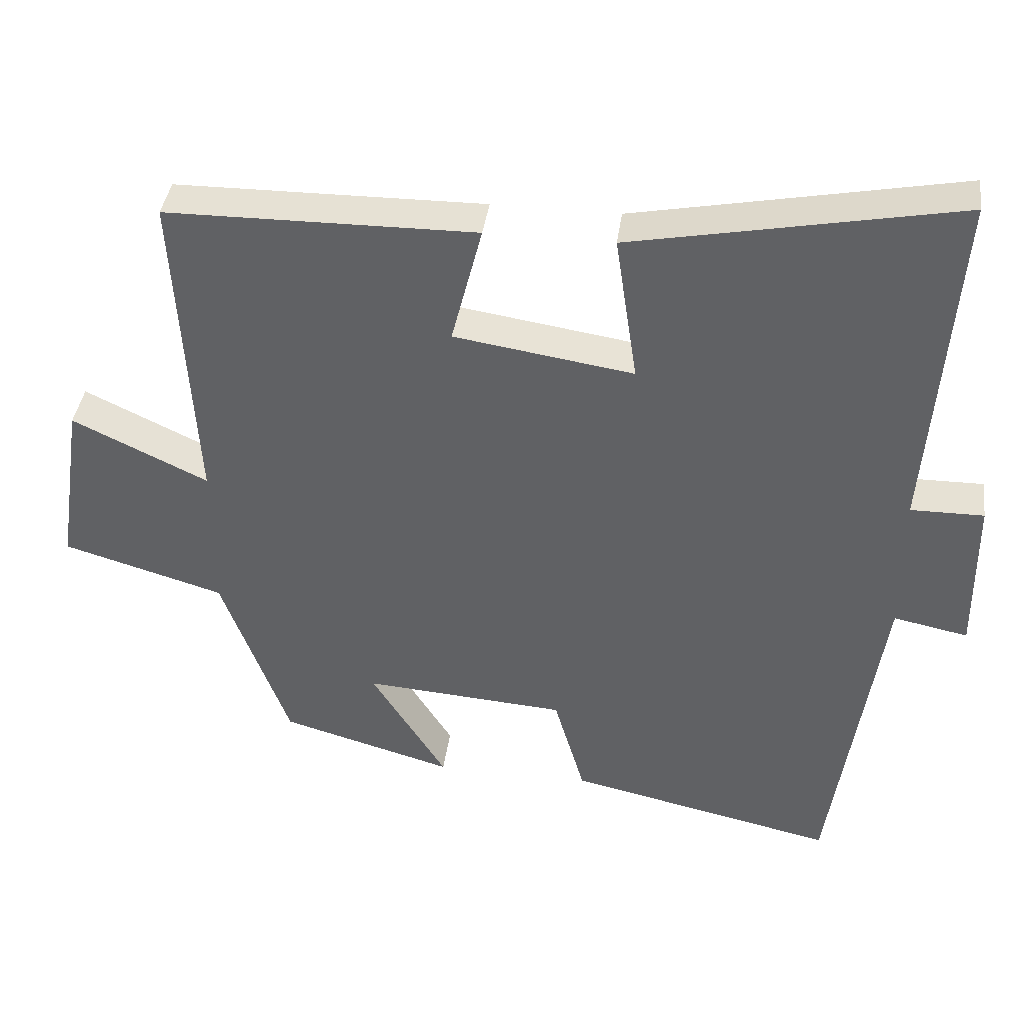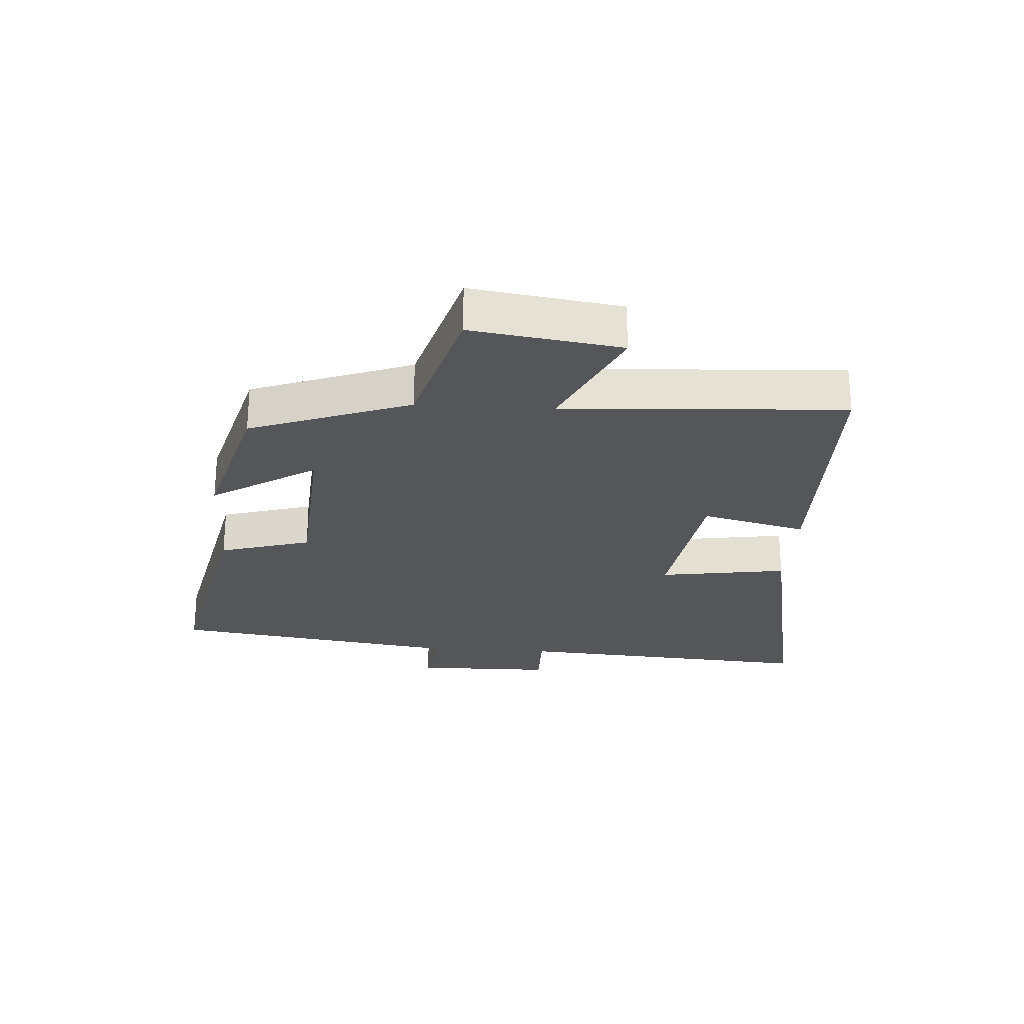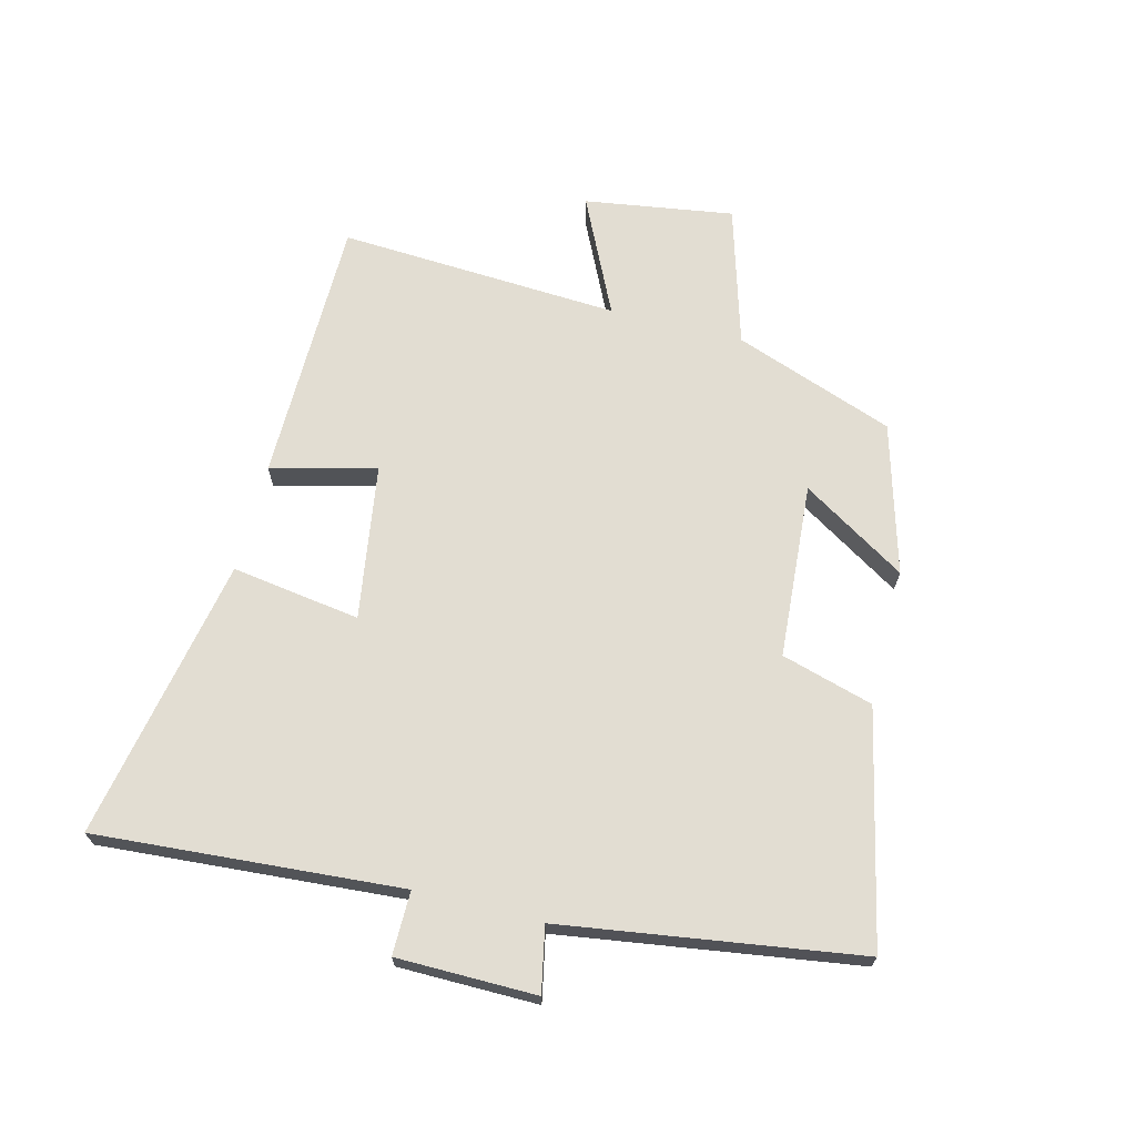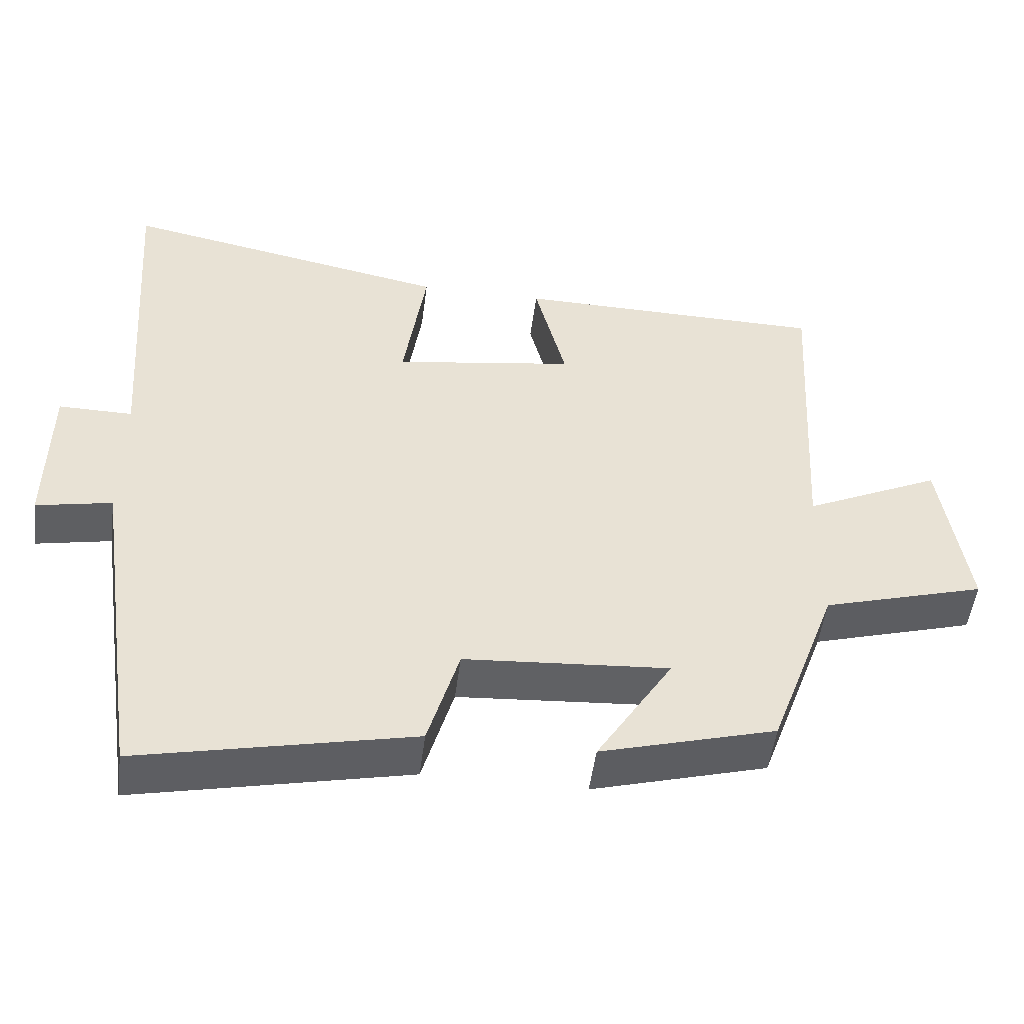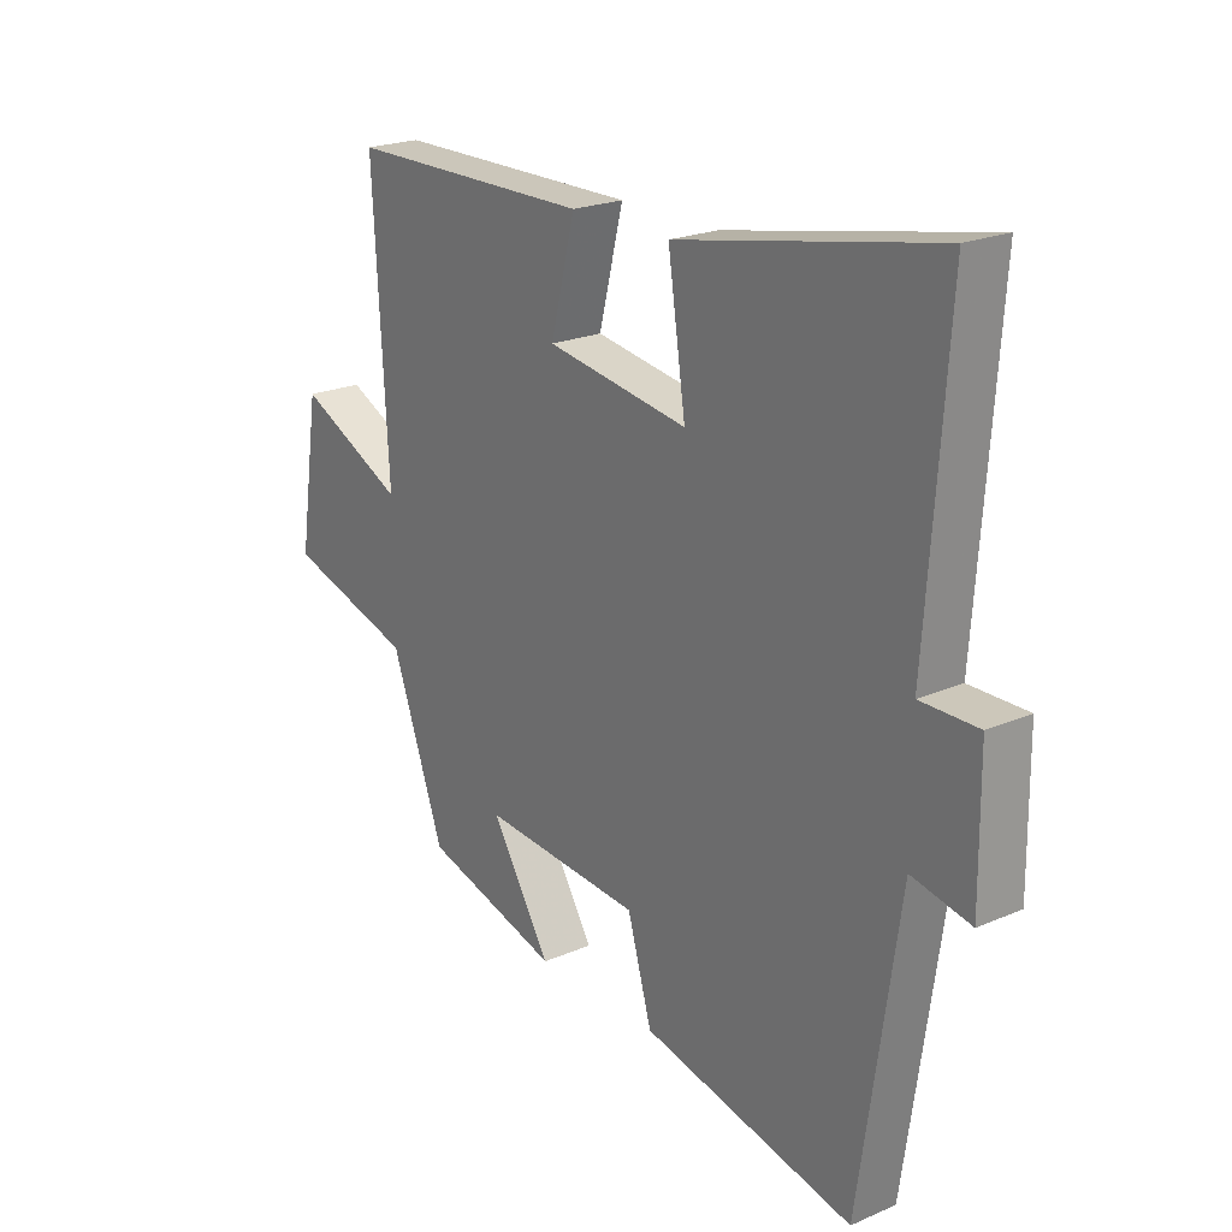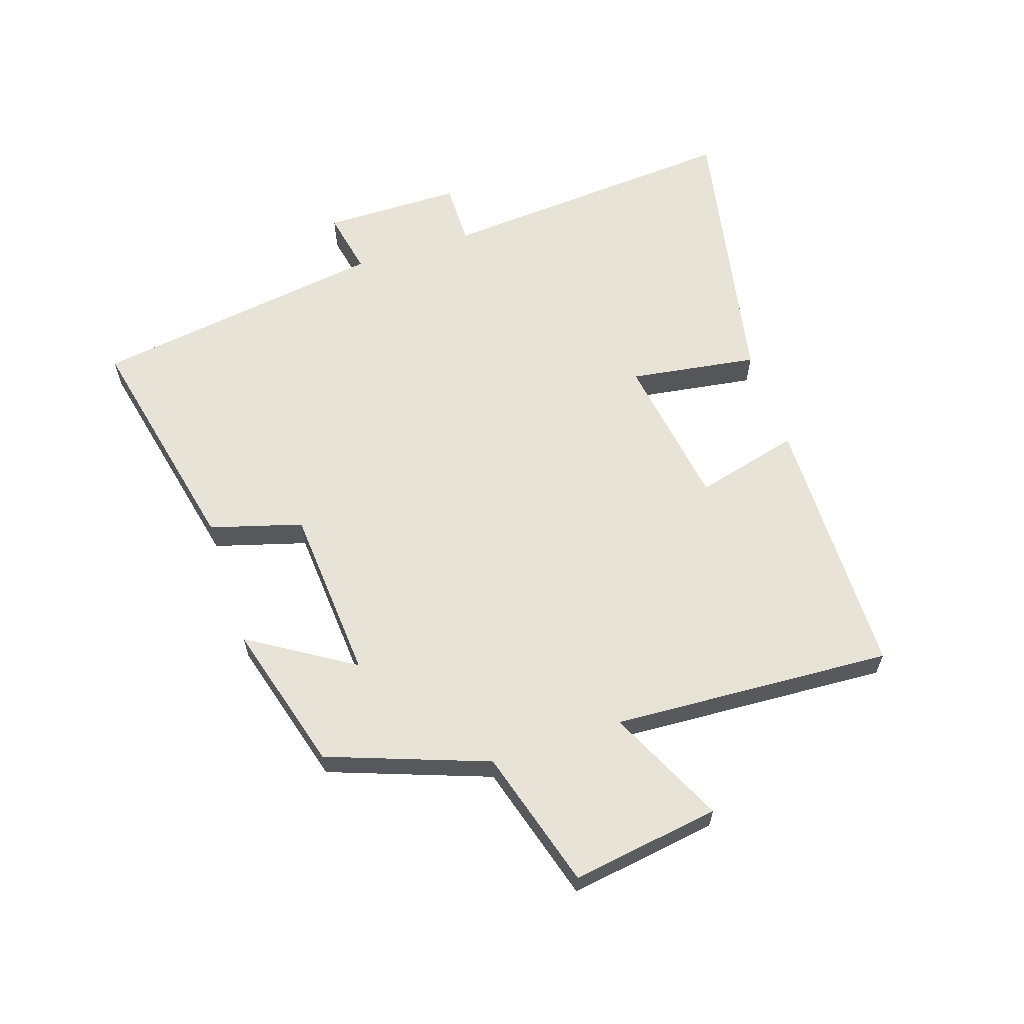
<metadata>
{"format":"obj","ext":"obj","renderer":"f3d","projection":"perspective","resolution":1024,"background":"white","views":[{"elev":39.6,"azim":7.7,"up":"+Z"},{"elev":-25.7,"azim":-93.6,"up":"+Y"},{"elev":68.3,"azim":104.2,"up":"+Y"},{"elev":-50.2,"azim":172.7,"up":"+Z"},{"elev":21.8,"azim":52.9,"up":"+Z"},{"elev":62.0,"azim":-108.3,"up":"+Y"}]}
</metadata>
<code>
v 0.43 0.07 -0.582
v 0.055 0.07 -0.5
v 0.012 0.07 -0.352
v -0.27 0.07 -0.332
v -0.165 0.07 -0.5
v -0.406 0.07 -0.432
v -0.5 0.07 -0.174
v -0.725 0.07 -0.108
v -0.689 0.07 0.132
v -0.5 0.07 0.042
v -0.526 0.07 0.495
v -0.095 0.07 0.5
v -0.138 0.07 0.331
v 0.112 0.07 0.293
v 0.081 0.07 0.5
v 0.536 0.07 0.589
v 0.5 0.07 0.098
v 0.602 0.07 0.099
v 0.604 0.07 -0.125
v 0.5 0.07 -0.104
v 0.43 0 -0.582
v 0.055 0 -0.5
v 0.012 0 -0.352
v -0.27 0 -0.332
v -0.165 0 -0.5
v -0.406 0 -0.432
v -0.5 0 -0.174
v -0.725 0 -0.108
v -0.689 0 0.132
v -0.5 0 0.042
v -0.526 0 0.495
v -0.095 0 0.5
v -0.138 0 0.331
v 0.112 0 0.293
v 0.081 0 0.5
v 0.536 0 0.589
v 0.5 0 0.098
v 0.602 0 0.099
v 0.604 0 -0.125
v 0.5 0 -0.104
f 17 18 19 20
f 17 20 1 2
f 14 15 16 17
f 13 14 17 2
f 10 11 12 13
f 7 8 9 10
f 4 5 6 7
f 3 4 7 10
f 13 2 3
f 3 10 13
f 40 39 38 37
f 22 21 40 37
f 37 36 35 34
f 22 37 34 33
f 33 32 31 30
f 30 29 28 27
f 27 26 25 24
f 30 27 24 23
f 23 22 33
f 33 30 23
f 1 21 22 2
f 2 22 23 3
f 3 23 24 4
f 4 24 25 5
f 5 25 26 6
f 6 26 27 7
f 7 27 28 8
f 8 28 29 9
f 9 29 30 10
f 10 30 31 11
f 11 31 32 12
f 12 32 33 13
f 13 33 34 14
f 14 34 35 15
f 15 35 36 16
f 16 36 37 17
f 17 37 38 18
f 18 38 39 19
f 19 39 40 20
f 20 40 21 1

</code>
